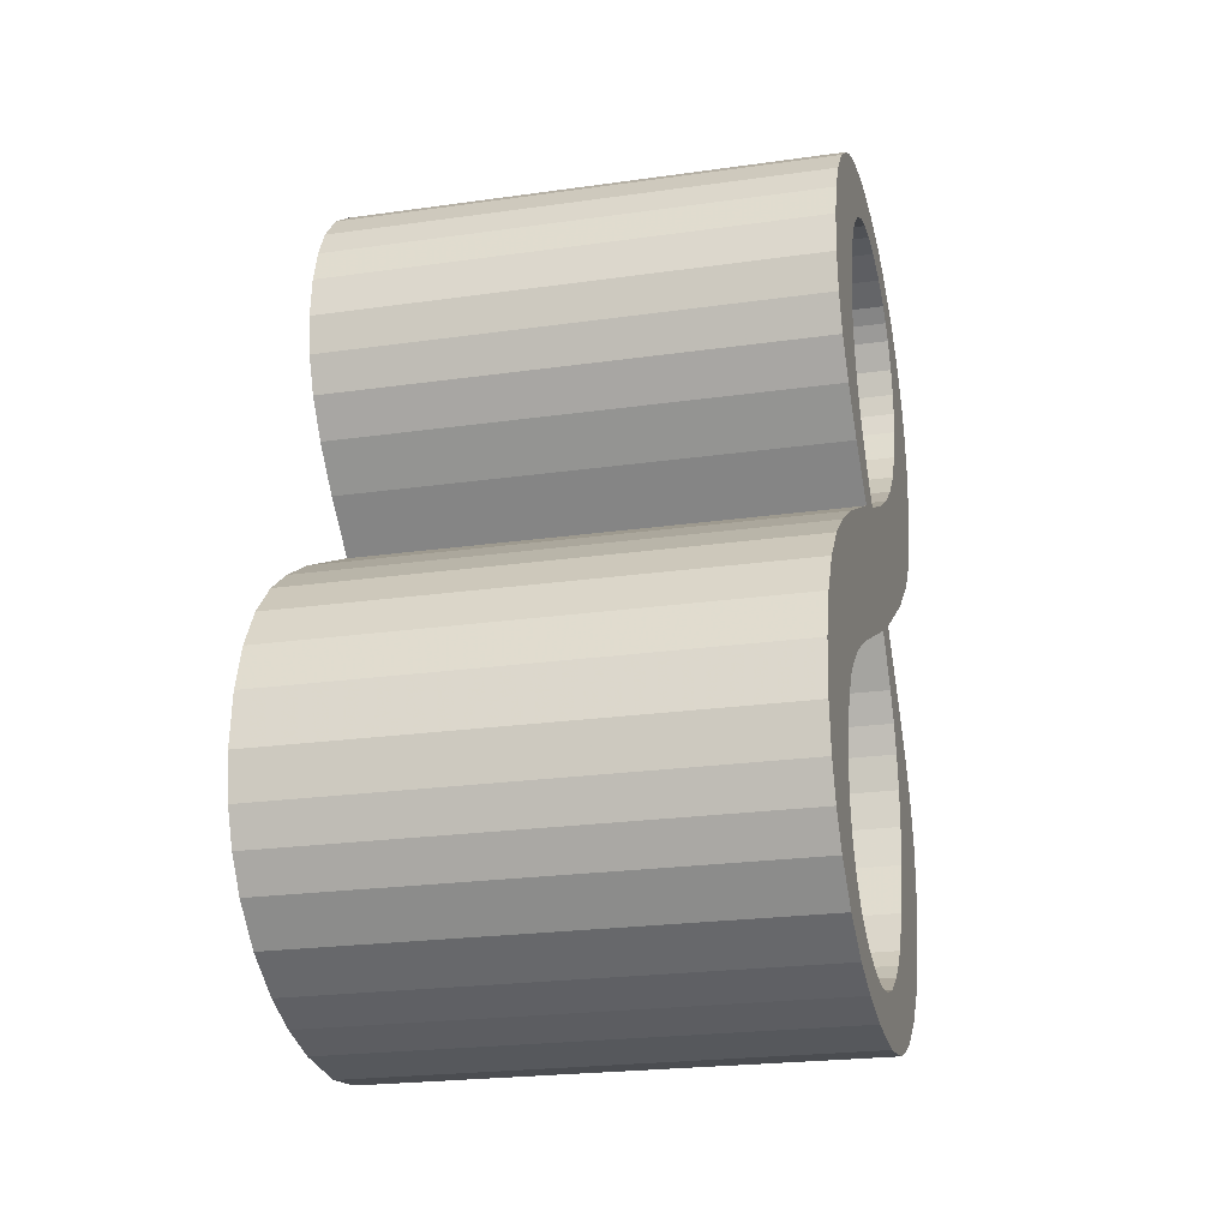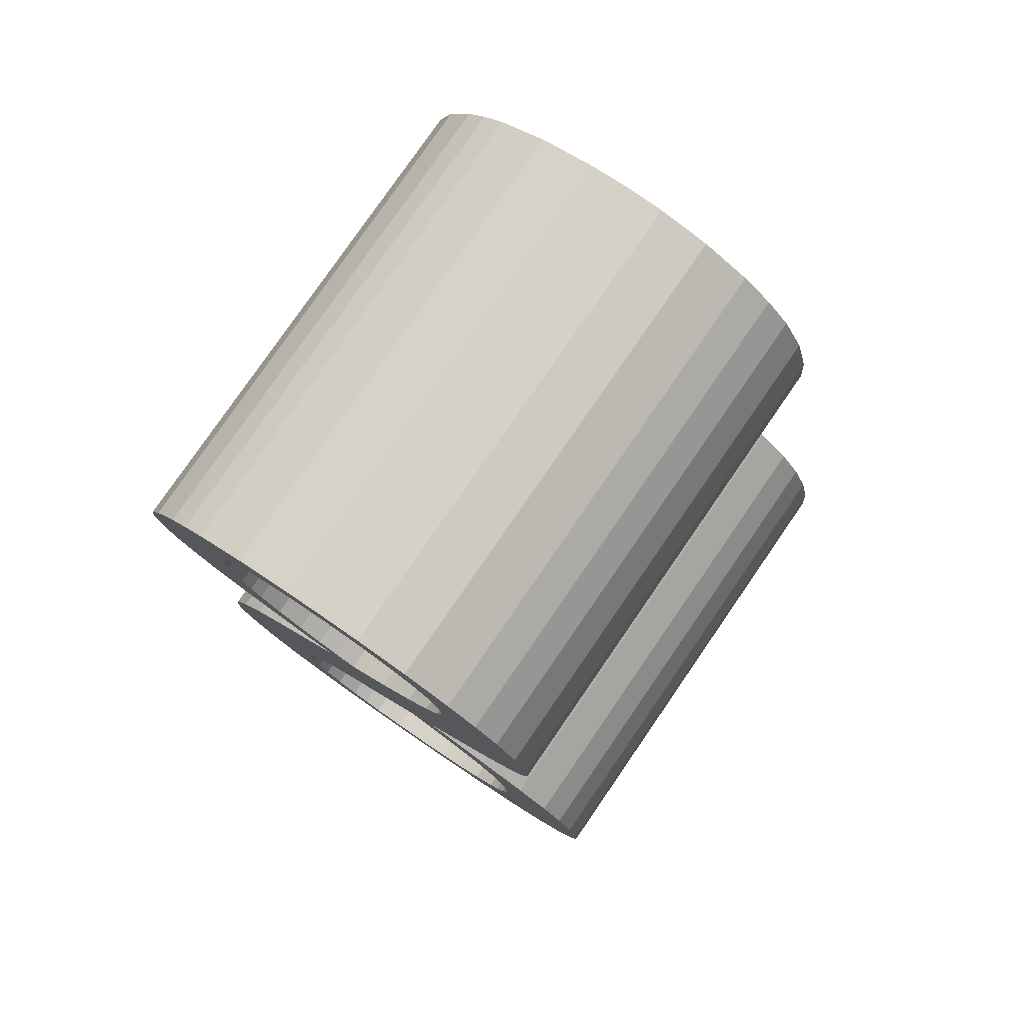
<metadata>
{"format":"obj","ext":"obj","renderer":"f3d","projection":"perspective","resolution":1024,"background":"white","views":[{"elev":-39.5,"azim":115.8,"up":"+Y"},{"elev":73.9,"azim":-132.9,"up":"+Y"}]}
</metadata>
<code>
o Pad
v 1.196 1.857 -0.4008
v 1.262 1.913 -0.4194
v 1.477 1.984 0.5545
v 1.411 1.929 0.5731
v 1.106 1.802 -0.377
v 1.322 1.874 0.597
v 0.9926 1.747 -0.3477
v 1.208 1.818 0.6262
v 1.337 2.043 -0.4457
v 1.352 2.124 -0.4549
v 1.567 2.195 0.5191
v 1.553 2.115 0.5282
v 1.307 1.973 -0.4339
v 1.523 2.045 0.54
v 1.305 2.331 -0.4597
v 1.255 2.395 -0.4534
v 1.47 2.467 0.5206
v 1.52 2.402 0.5142
v 1.338 2.26 -0.4617
v 1.553 2.331 0.5122
v 1.351 2.194 -0.4599
v 1.567 2.266 0.5141
v 1.077 2.505 -0.422
v 0.963 2.528 -0.3985
v 1.178 2.599 0.5754
v 1.292 2.576 0.552
v 1.174 2.461 -0.4402
v 1.389 2.532 0.5337
v 1.432 2.502 0.5265
v 1.216 2.431 -0.4474
v 0.6197 2.446 -0.3166
v 0.8349 2.517 0.6573
v 0.9245 2.567 0.6338
v 0.7093 2.495 -0.3401
v 1.025 2.595 0.6097
v 0.8093 2.524 -0.3643
v 0.8837 2.531 -0.3812
v 1.099 2.602 0.5927
v 0.4838 2.267 -0.2735
v 0.4646 2.171 -0.2622
v 0.6799 2.242 0.7118
v 0.6991 2.338 0.7005
v 0.5199 2.342 -0.287
v 0.7352 2.414 0.6869
v 0.5636 2.397 -0.3007
v 0.7789 2.469 0.6732
v 0.4778 2.021 -0.2541
v 0.5041 1.957 -0.2552
v 0.7193 2.028 0.7188
v 0.6931 2.092 0.7199
v 0.4647 2.092 -0.2564
v 0.6799 2.164 0.7175
v 0.5868 1.841 -0.2649
v 0.7367 1.674 -0.2858
v 0.952 1.745 0.6882
v 0.8021 1.912 0.709
v 0.4549 1.46 -0.2078
v 0.6701 1.531 0.7662
v 0.7315 1.591 0.7482
v 0.5163 1.519 -0.2257
v 0.8255 1.662 0.7222
v 0.6102 1.591 -0.2517
v 0.3902 1.331 -0.1841
v 0.377 1.251 -0.1753
v 0.5923 1.323 0.7987
v 0.6055 1.403 0.7899
v 0.4161 1.401 -0.1949
v 0.6314 1.472 0.779
v 0.4252 1.015 -0.1685
v 0.4844 0.9347 -0.1757
v 0.6996 1.006 0.7982
v 0.6405 1.086 0.8054
v 0.6068 1.166 0.807
v 0.3916 1.095 -0.167
v 0.3773 1.17 -0.1694
v 0.5926 1.242 0.8046
v 0.6856 0.8103 -0.2111
v 0.815 0.7845 -0.2378
v 1.03 0.8561 0.7362
v 0.9009 0.8819 0.7629
v 0.5856 0.8543 -0.1922
v 0.8008 0.9259 0.7817
v 0.5321 0.8908 -0.183
v 0.7473 0.9624 0.7909
v 1.102 0.8173 -0.3037
v 1.19 0.865 -0.3266
v 1.405 0.9366 0.6473
v 1.318 0.8888 0.6702
v 1.002 0.7891 -0.2794
v 1.217 0.8606 0.6945
v 0.9125 0.7806 -0.259
v 1.128 0.8522 0.7149
v 1.351 1.165 -0.3843
v 1.566 1.237 0.5897
v 1.547 1.131 0.6019
v 1.331 1.059 -0.3721
v 1.295 0.977 -0.3579
v 1.51 1.049 0.616
v 1.464 0.9879 0.6306
v 1.249 0.9164 -0.3434
v 1.328 1.349 -0.3926
v 1.287 1.433 -0.3899
v 1.503 1.505 0.5841
v 1.543 1.421 0.5813
v 1.349 1.26 -0.3908
v 1.565 1.331 0.5832
v 1.159 1.59 -0.3731
v 1.375 1.662 0.6009
v 1.234 1.507 -0.3835
v 1.45 1.578 0.5904
v 0.7943 1.617 -0.2944
v 0.8721 1.546 -0.3063
v 1.087 1.618 0.6676
v 1.01 1.689 0.6796
v 0.9454 1.48 -0.3177
v 1.161 1.552 0.6562
v 1.007 1.423 -0.3272
v 1.222 1.495 0.6468
v 1.063 1.364 -0.3351
v 1.278 1.435 0.6388
v 1.103 1.308 -0.3398
v 1.318 1.38 0.6341
v 1.128 1.265 -0.3422
v 1.134 1.246 -0.3423
v 1.35 1.317 0.6317
v 1.343 1.336 0.6317
v 1.117 1.286 -0.3414
v 1.333 1.357 0.6325
v 1.147 1.182 -0.3404
v 1.363 1.253 0.6335
v 1.15 1.107 -0.3356
v 1.366 1.178 0.6384
v 1.097 0.9554 -0.3126
v 1.057 0.9141 -0.3007
v 1.272 0.9856 0.6732
v 1.312 1.027 0.6614
v 1.126 1.005 -0.3226
v 1.341 1.076 0.6513
v 1.357 1.124 0.6442
v 1.142 1.053 -0.3297
v 0.8478 0.858 -0.2504
v 1.063 0.9295 0.7235
v 1.142 0.9303 0.7061
v 0.9265 0.8587 -0.2679
v 0.9896 0.8747 -0.283
v 1.205 0.9463 0.6909
v 1.24 0.9632 0.682
v 1.024 0.8917 -0.2919
v 0.6359 0.9798 -0.2125
v 0.8512 1.051 0.7614
v 0.8964 0.9997 0.7552
v 0.6812 0.9282 -0.2187
v 0.9505 0.962 0.746
v 0.7353 0.8904 -0.2279
v 1.004 0.9407 0.7358
v 0.7883 0.8692 -0.2381
v 0.5745 1.149 -0.2114
v 0.5733 1.252 -0.2187
v 0.7886 1.323 0.7552
v 0.7898 1.221 0.7625
v 0.5954 1.059 -0.2094
v 0.8107 1.13 0.7646
v 0.8285 1.089 0.7636
v 0.6132 1.018 -0.2103
v 0.6327 1.455 -0.2468
v 0.848 1.527 0.7272
v 0.8192 1.467 0.7379
v 0.6039 1.396 -0.236
v 0.7994 1.399 0.7473
v 0.5841 1.328 -0.2267
v 0.9226 1.618 0.704
v 0.7073 1.547 -0.27
v 0.6653 1.502 -0.2574
v 0.8805 1.573 0.7166
v 0.7653 1.956 -0.3128
v 0.7139 2.025 -0.3066
v 0.9291 2.097 0.6674
v 0.9806 2.027 0.6611
v 0.8365 1.88 -0.323
v 1.052 1.952 0.6509
v 0.9273 1.799 -0.3371
v 1.143 1.871 0.6368
v 0.6607 2.231 -0.3099
v 0.8759 2.302 0.664
v 0.8781 2.232 0.6687
v 0.6629 2.161 -0.3052
v 0.8959 2.164 0.6698
v 0.6806 2.092 -0.3041
v 0.7065 2.359 -0.3295
v 0.747 2.401 -0.3415
v 0.9622 2.473 0.6324
v 0.9218 2.431 0.6444
v 0.6808 2.315 -0.3205
v 0.8961 2.386 0.6534
v 0.6675 2.275 -0.3147
v 0.8828 2.346 0.6593
v 0.8669 2.452 -0.3718
v 0.9383 2.453 -0.3876
v 1.154 2.525 0.5863
v 1.082 2.524 0.6021
v 0.8092 2.438 -0.3579
v 1.024 2.509 0.616
v 0.7769 2.422 -0.3497
v 0.9922 2.493 0.6243
v 1.086 2.397 -0.4161
v 1.125 2.357 -0.4219
v 1.341 2.429 0.552
v 1.301 2.469 0.5578
v 1.038 2.427 -0.4078
v 1.254 2.499 0.5661
v 1.207 2.516 0.5753
v 0.9913 2.444 -0.3986
v 1.179 2.225 -0.424
v 1.18 2.143 -0.4183
v 1.395 2.215 0.5556
v 1.394 2.297 0.5499
v 1.378 2.361 0.5486
v 1.163 2.29 -0.4253
v 1.147 2.325 -0.4243
v 1.362 2.397 0.5497
v 1.164 2.057 -0.4085
v 1.38 2.129 0.5654
v 1.151 2.019 -0.4027
v 1.132 1.985 -0.3961
v 1.348 2.056 0.5778
v 1.366 2.091 0.5713
v 1.095 1.93 -0.3839
v 1.311 2.002 0.59
v 1.05 1.884 -0.3706
v 1.265 1.956 0.6034
v 1.007 1.85 -0.3583
v 1.222 1.921 0.6156
v 0.9608 1.82 -0.3461
v 1.176 1.891 0.6279
v 0.5856 0.8543 -0.1922
v 0.5321 0.8908 -0.183
v 0.6359 0.9798 -0.2125
v 0.6812 0.9282 -0.2187
v 0.6856 0.8103 -0.2111
v 0.6132 1.018 -0.2103
v 0.4844 0.9347 -0.1757
v 0.5954 1.059 -0.2094
v 0.4252 1.015 -0.1685
v 0.7353 0.8904 -0.2279
v 0.7883 0.8692 -0.2381
v 0.815 0.7845 -0.2378
v 0.5745 1.149 -0.2114
v 0.3916 1.095 -0.167
v 0.3773 1.17 -0.1694
v 0.8478 0.858 -0.2504
v 0.9125 0.7806 -0.259
v 0.377 1.251 -0.1753
v 0.3902 1.331 -0.1841
v 0.5733 1.252 -0.2187
v 0.9265 0.8587 -0.2679
v 0.4161 1.401 -0.1949
v 0.5841 1.328 -0.2267
v 0.4549 1.46 -0.2078
v 0.9896 0.8747 -0.283
v 0.6039 1.396 -0.236
v 1.024 0.8917 -0.2919
v 0.5163 1.519 -0.2257
v 1.102 0.8173 -0.3037
v 1.057 0.9141 -0.3007
v 0.6327 1.455 -0.2468
v 1.097 0.9554 -0.3126
v 1.19 0.865 -0.3266
v 0.6102 1.591 -0.2517
v 0.7073 1.547 -0.27
v 1.249 0.9164 -0.3434
v 1.142 1.053 -0.3297
v 1.295 0.977 -0.3579
v 0.7367 1.674 -0.2858
v 0.7943 1.617 -0.2944
v 1.15 1.107 -0.3356
v 1.331 1.059 -0.3721
v 1.351 1.165 -0.3843
v 0.7653 1.956 -0.3128
v 0.5868 1.841 -0.2649
v 0.7139 2.025 -0.3066
v 0.5041 1.957 -0.2552
v 0.8365 1.88 -0.323
v 1.349 1.26 -0.3908
v 1.134 1.246 -0.3423
v 0.4778 2.021 -0.2541
v 0.6806 2.092 -0.3041
v 0.4647 2.092 -0.2564
v 0.9273 1.799 -0.3371
v 0.9926 1.747 -0.3477
v 0.8721 1.546 -0.3063
v 0.9454 1.48 -0.3177
v 1.328 1.349 -0.3926
v 1.128 1.265 -0.3422
v 1.117 1.286 -0.3414
v 0.4646 2.171 -0.2622
v 0.6629 2.161 -0.3052
v 0.9608 1.82 -0.3461
v 1.287 1.433 -0.3899
v 1.103 1.308 -0.3398
v 1.063 1.364 -0.3351
v 1.159 1.59 -0.3731
v 1.007 1.423 -0.3272
v 1.234 1.507 -0.3835
v 0.4838 2.267 -0.2735
v 0.6607 2.231 -0.3099
v 0.5199 2.342 -0.287
v 0.6675 2.275 -0.3147
v 0.5636 2.397 -0.3007
v 0.6808 2.315 -0.3205
v 1.106 1.802 -0.377
v 1.05 1.884 -0.3706
v 0.6197 2.446 -0.3166
v 0.7065 2.359 -0.3295
v 1.095 1.93 -0.3839
v 0.747 2.401 -0.3415
v 1.196 1.857 -0.4008
v 0.7093 2.495 -0.3401
v 1.132 1.985 -0.3961
v 0.7769 2.422 -0.3497
v 1.151 2.019 -0.4027
v 1.262 1.913 -0.4194
v 0.8669 2.452 -0.3718
v 0.8092 2.438 -0.3579
v 0.8093 2.524 -0.3643
v 1.164 2.057 -0.4085
v 1.307 1.973 -0.4339
v 0.8837 2.531 -0.3812
v 0.9383 2.453 -0.3876
v 1.18 2.143 -0.4183
v 1.337 2.043 -0.4457
v 0.9913 2.444 -0.3986
v 0.963 2.528 -0.3985
v 1.352 2.124 -0.4549
v 1.086 2.397 -0.4161
v 1.038 2.427 -0.4078
v 1.077 2.505 -0.422
v 1.179 2.225 -0.424
v 1.351 2.194 -0.4599
v 1.338 2.26 -0.4617
v 1.125 2.357 -0.4219
v 1.174 2.461 -0.4402
v 1.147 2.325 -0.4243
v 1.216 2.431 -0.4474
v 1.163 2.29 -0.4253
v 1.305 2.331 -0.4597
v 1.255 2.395 -0.4534
v 0.8512 1.051 0.7614
v 0.7473 0.9624 0.7909
v 0.8008 0.9259 0.7817
v 0.8964 0.9997 0.7552
v 0.9009 0.8819 0.7629
v 0.6996 1.006 0.7982
v 0.8107 1.13 0.7646
v 1.004 0.9407 0.7358
v 1.03 0.8561 0.7362
v 0.7898 1.221 0.7625
v 0.5926 1.242 0.8046
v 1.063 0.9295 0.7235
v 1.128 0.8522 0.7149
v 0.7886 1.323 0.7552
v 0.6055 1.403 0.7899
v 0.5923 1.323 0.7987
v 1.142 0.9303 0.7061
v 1.217 0.8606 0.6945
v 0.7994 1.399 0.7473
v 0.6314 1.472 0.779
v 0.6701 1.531 0.7662
v 1.205 0.9463 0.6909
v 1.24 0.9632 0.682
v 0.7315 1.591 0.7482
v 1.318 0.8888 0.6702
v 1.272 0.9856 0.6732
v 0.848 1.527 0.7272
v 1.405 0.9366 0.6473
v 1.312 1.027 0.6614
v 0.8255 1.662 0.7222
v 0.8805 1.573 0.7166
v 1.341 1.076 0.6513
v 0.9226 1.618 0.704
v 1.464 0.9879 0.6306
v 1.51 1.049 0.616
v 1.357 1.124 0.6442
v 0.952 1.745 0.6882
v 1.01 1.689 0.6796
v 1.547 1.131 0.6019
v 1.366 1.178 0.6384
v 1.566 1.237 0.5897
v 1.363 1.253 0.6335
v 0.9291 2.097 0.6674
v 0.8021 1.912 0.709
v 0.9806 2.027 0.6611
v 0.7193 2.028 0.7188
v 1.052 1.952 0.6509
v 1.565 1.331 0.5832
v 1.35 1.317 0.6317
v 0.8959 2.164 0.6698
v 0.6931 2.092 0.7199
v 0.6799 2.164 0.7175
v 1.143 1.871 0.6368
v 1.208 1.818 0.6262
v 1.087 1.618 0.6676
v 1.161 1.552 0.6562
v 1.543 1.421 0.5813
v 1.343 1.336 0.6317
v 1.333 1.357 0.6325
v 0.8781 2.232 0.6687
v 0.6799 2.242 0.7118
v 1.176 1.891 0.6279
v 1.278 1.435 0.6388
v 1.318 1.38 0.6341
v 1.375 1.662 0.6009
v 1.222 1.495 0.6468
v 0.8759 2.302 0.664
v 0.7352 2.414 0.6869
v 1.222 1.921 0.6156
v 0.8828 2.346 0.6593
v 0.8961 2.386 0.6534
v 0.7789 2.469 0.6732
v 1.322 1.874 0.597
v 1.265 1.956 0.6034
v 0.8349 2.517 0.6573
v 0.9218 2.431 0.6444
v 1.311 2.002 0.59
v 1.411 1.929 0.5731
v 0.9245 2.567 0.6338
v 1.348 2.056 0.5778
v 0.9922 2.493 0.6243
v 1.477 1.984 0.5545
v 1.366 2.091 0.5713
v 1.025 2.595 0.6097
v 1.024 2.509 0.616
v 1.082 2.524 0.6021
v 1.523 2.045 0.54
v 1.38 2.129 0.5654
v 1.099 2.602 0.5927
v 1.154 2.525 0.5863
v 1.553 2.115 0.5282
v 1.395 2.215 0.5556
v 1.178 2.599 0.5754
v 1.207 2.516 0.5753
v 1.567 2.195 0.5191
v 1.292 2.576 0.552
v 1.254 2.499 0.5661
v 1.301 2.469 0.5578
v 1.567 2.266 0.5141
v 1.394 2.297 0.5499
v 1.553 2.331 0.5122
v 1.389 2.532 0.5337
v 1.341 2.429 0.552
v 1.432 2.502 0.5265
v 1.362 2.397 0.5497
v 1.52 2.402 0.5142
v 1.378 2.361 0.5486
v 1.47 2.467 0.5206
f 1 2 3
f 1 3 4
f 5 4 6
f 5 1 4
f 7 6 8
f 7 5 6
f 9 10 11
f 9 11 12
f 13 12 14
f 13 9 12
f 2 14 3
f 2 13 14
f 15 16 17
f 15 17 18
f 19 18 20
f 19 15 18
f 21 20 22
f 21 19 20
f 10 22 11
f 10 21 22
f 23 24 25
f 23 25 26
f 27 26 28
f 27 28 29
f 27 23 26
f 30 29 17
f 30 27 29
f 16 30 17
f 31 32 33
f 34 33 35
f 34 31 33
f 36 34 35
f 37 35 38
f 37 36 35
f 24 38 25
f 24 37 38
f 39 40 41
f 39 41 42
f 43 42 44
f 43 39 42
f 45 44 46
f 45 43 44
f 31 46 32
f 31 45 46
f 47 48 49
f 47 49 50
f 51 50 52
f 51 47 50
f 40 52 41
f 40 51 52
f 53 54 55
f 53 55 56
f 48 56 49
f 48 53 56
f 57 58 59
f 60 59 61
f 60 57 59
f 62 61 55
f 62 60 61
f 54 62 55
f 63 64 65
f 63 65 66
f 67 66 68
f 67 63 66
f 57 68 58
f 57 67 68
f 69 70 71
f 69 71 72
f 69 72 73
f 74 69 73
f 75 73 76
f 75 74 73
f 64 76 65
f 64 75 76
f 77 78 79
f 77 79 80
f 81 80 82
f 81 77 80
f 83 82 84
f 83 81 82
f 70 84 71
f 70 83 84
f 85 86 87
f 85 87 88
f 89 88 90
f 89 85 88
f 91 90 92
f 91 89 90
f 78 92 79
f 78 91 92
f 93 94 95
f 96 93 95
f 97 95 98
f 97 98 99
f 97 96 95
f 100 99 87
f 100 97 99
f 86 100 87
f 101 102 103
f 101 103 104
f 105 104 106
f 105 101 104
f 93 106 94
f 93 105 106
f 107 7 8
f 107 8 108
f 109 108 110
f 109 107 108
f 102 110 103
f 102 109 110
f 111 112 113
f 111 113 114
f 112 115 116
f 112 116 113
f 115 117 118
f 115 118 116
f 119 120 118
f 117 119 118
f 121 122 120
f 119 121 120
f 123 124 125
f 123 125 126
f 127 126 128
f 127 123 126
f 121 128 122
f 121 127 128
f 124 129 130
f 124 130 125
f 129 131 132
f 129 132 130
f 133 134 135
f 133 135 136
f 137 136 138
f 137 138 139
f 137 133 136
f 140 139 132
f 140 137 139
f 131 140 132
f 141 142 143
f 144 141 143
f 145 143 146
f 145 146 147
f 145 144 143
f 148 147 135
f 148 145 147
f 134 148 135
f 149 150 151
f 152 151 153
f 152 149 151
f 154 153 155
f 154 152 153
f 156 155 142
f 156 154 155
f 141 156 142
f 157 158 159
f 157 159 160
f 161 160 162
f 161 162 163
f 161 157 160
f 164 163 150
f 164 161 163
f 149 164 150
f 165 166 167
f 168 167 169
f 168 165 167
f 170 169 159
f 170 168 169
f 158 170 159
f 111 114 171
f 172 111 171
f 173 171 174
f 173 172 171
f 165 174 166
f 165 173 174
f 175 176 177
f 175 177 178
f 179 178 180
f 179 175 178
f 181 180 182
f 181 179 180
f 183 184 185
f 186 185 187
f 186 183 185
f 188 187 177
f 188 186 187
f 176 188 177
f 189 190 191
f 189 191 192
f 193 192 194
f 193 189 192
f 195 194 196
f 195 193 194
f 183 196 184
f 183 195 196
f 197 198 199
f 197 199 200
f 201 200 202
f 201 197 200
f 203 202 204
f 203 201 202
f 190 204 191
f 190 203 204
f 205 206 207
f 205 207 208
f 209 208 210
f 209 210 211
f 209 205 208
f 212 211 199
f 212 209 211
f 198 212 199
f 213 214 215
f 213 215 216
f 213 216 217
f 218 213 217
f 219 217 220
f 219 218 217
f 206 220 207
f 206 219 220
f 214 221 222
f 214 222 215
f 223 224 225
f 223 225 226
f 221 226 222
f 221 223 226
f 224 227 228
f 224 228 225
f 227 229 230
f 227 230 228
f 229 231 232
f 229 232 230
f 233 234 232
f 231 233 232
f 181 182 234
f 233 181 234
f 235 236 237
f 235 237 238
f 239 235 238
f 237 236 240
f 236 241 240
f 240 241 242
f 241 243 242
f 239 238 244
f 239 244 245
f 246 239 245
f 242 243 247
f 243 248 247
f 248 249 247
f 246 245 250
f 246 250 251
f 252 253 254
f 249 252 254
f 247 249 254
f 251 250 255
f 251 255 89
f 253 256 257
f 256 258 257
f 254 253 257
f 89 255 259
f 257 258 260
f 89 259 261
f 260 258 262
f 89 261 263
f 263 261 264
f 260 262 265
f 264 266 267
f 263 264 267
f 265 262 268
f 173 265 268
f 267 266 137
f 173 268 269
f 267 137 270
f 137 271 272
f 270 137 272
f 269 268 273
f 269 273 274
f 271 275 276
f 272 271 276
f 276 275 277
f 275 129 277
f 278 279 280
f 279 281 280
f 279 278 282
f 273 279 282
f 277 129 283
f 129 284 283
f 281 285 286
f 285 287 286
f 280 281 286
f 274 273 288
f 273 282 288
f 274 288 289
f 290 274 289
f 291 290 289
f 283 284 292
f 284 293 292
f 293 294 292
f 287 295 296
f 286 287 296
f 289 288 297
f 292 294 298
f 299 300 298
f 294 299 298
f 291 289 301
f 302 291 301
f 300 302 303
f 298 300 303
f 302 301 303
f 295 304 305
f 304 306 305
f 296 295 305
f 289 297 231
f 305 306 307
f 306 308 309
f 307 306 309
f 289 231 310
f 310 231 311
f 309 308 312
f 309 312 313
f 310 311 314
f 313 312 315
f 310 314 316
f 315 312 317
f 316 314 318
f 315 317 319
f 318 320 321
f 316 318 321
f 322 323 324
f 323 319 324
f 319 317 324
f 320 325 326
f 321 320 326
f 322 324 327
f 328 322 327
f 325 329 330
f 326 325 330
f 331 328 332
f 328 327 332
f 330 329 333
f 334 335 336
f 335 331 336
f 331 332 336
f 329 337 338
f 333 329 338
f 338 337 339
f 340 334 341
f 334 336 341
f 342 340 343
f 340 341 343
f 337 344 345
f 339 337 345
f 344 342 346
f 342 343 346
f 345 344 346
f 347 348 349
f 350 347 349
f 350 349 351
f 163 348 347
f 163 352 348
f 353 352 163
f 353 72 352
f 153 350 351
f 354 153 351
f 354 351 355
f 356 72 353
f 356 73 72
f 356 357 73
f 358 354 355
f 359 358 355
f 360 361 362
f 360 362 357
f 360 357 356
f 363 358 359
f 364 363 359
f 365 366 361
f 365 367 366
f 365 361 360
f 368 363 364
f 167 367 365
f 369 368 364
f 370 367 167
f 371 369 364
f 372 369 371
f 373 370 167
f 374 375 372
f 374 372 371
f 376 370 373
f 376 373 377
f 378 375 374
f 379 376 377
f 380 378 374
f 381 382 378
f 381 378 380
f 383 376 379
f 384 383 379
f 385 386 382
f 385 382 381
f 387 386 385
f 387 388 386
f 389 390 391
f 389 392 390
f 393 391 390
f 393 390 383
f 394 388 387
f 394 395 388
f 396 397 392
f 396 398 397
f 396 392 389
f 399 383 384
f 399 393 383
f 400 399 384
f 400 384 401
f 400 401 402
f 403 395 394
f 403 404 395
f 403 405 404
f 406 407 398
f 406 398 396
f 408 399 400
f 103 405 403
f 103 409 410
f 103 410 405
f 411 400 402
f 411 402 412
f 110 412 409
f 110 409 103
f 110 411 412
f 413 42 407
f 413 414 42
f 413 407 406
f 415 408 400
f 416 414 413
f 417 418 414
f 417 414 416
f 419 415 400
f 420 415 419
f 421 418 417
f 422 421 417
f 423 420 419
f 191 421 422
f 424 423 419
f 425 421 191
f 426 423 424
f 427 425 191
f 428 429 426
f 428 426 424
f 430 431 432
f 430 427 431
f 430 425 427
f 433 434 429
f 433 429 428
f 435 430 432
f 435 432 436
f 437 438 434
f 437 434 433
f 439 436 440
f 439 435 436
f 441 438 437
f 442 443 444
f 442 440 443
f 442 439 440
f 445 446 438
f 445 438 441
f 447 446 445
f 448 444 449
f 448 442 444
f 450 449 451
f 450 448 449
f 452 453 446
f 452 446 447
f 454 451 453
f 454 450 451
f 454 453 452

</code>
